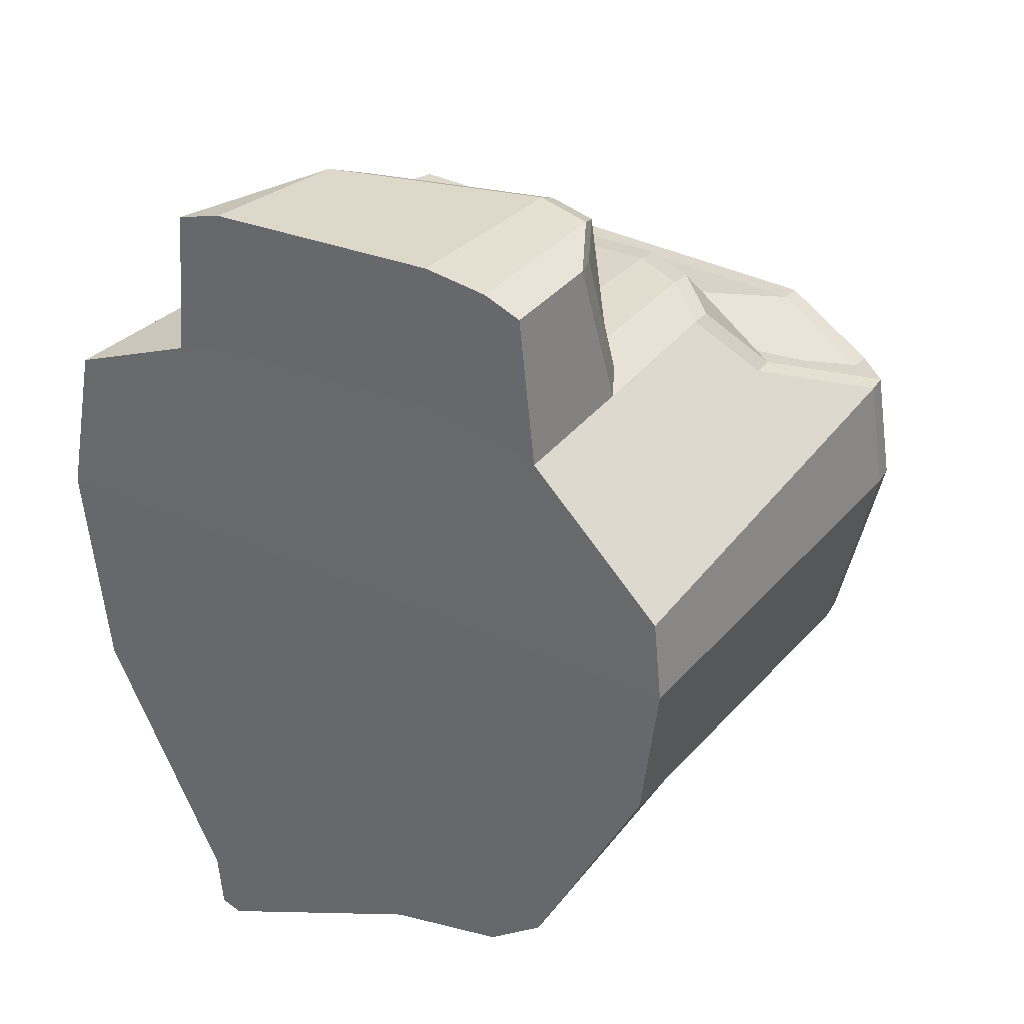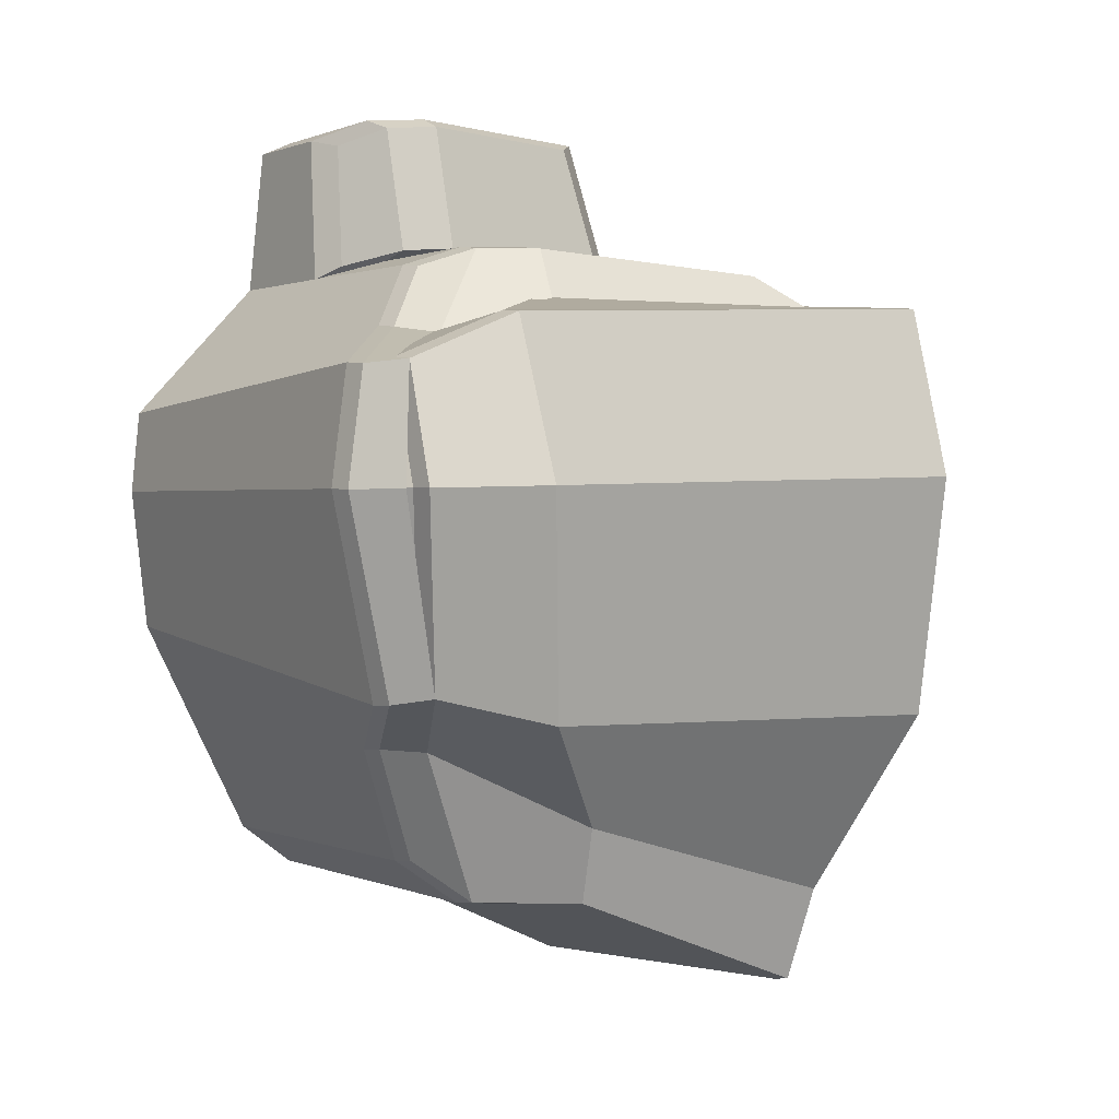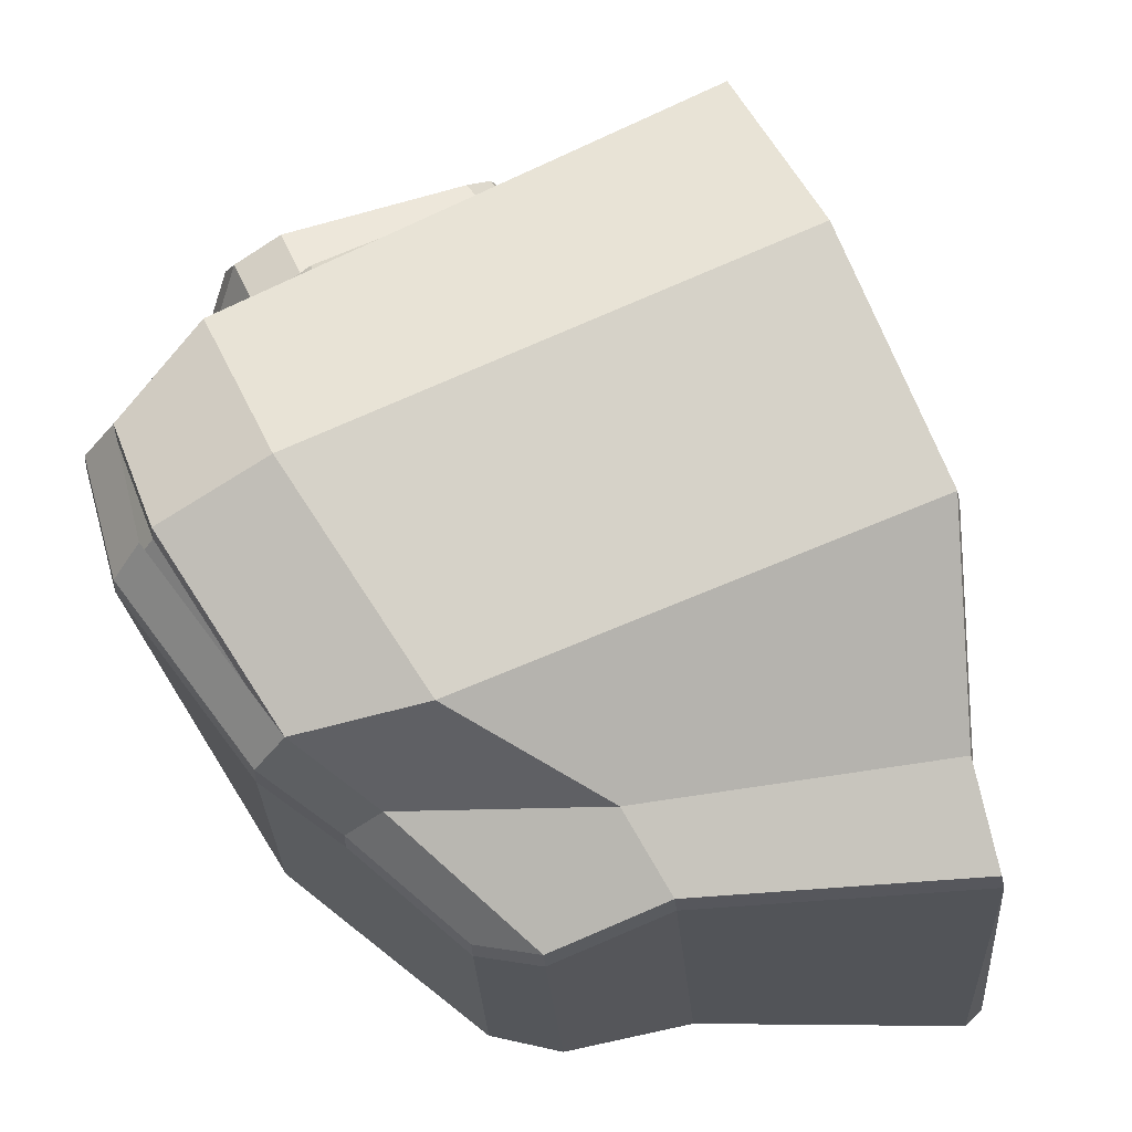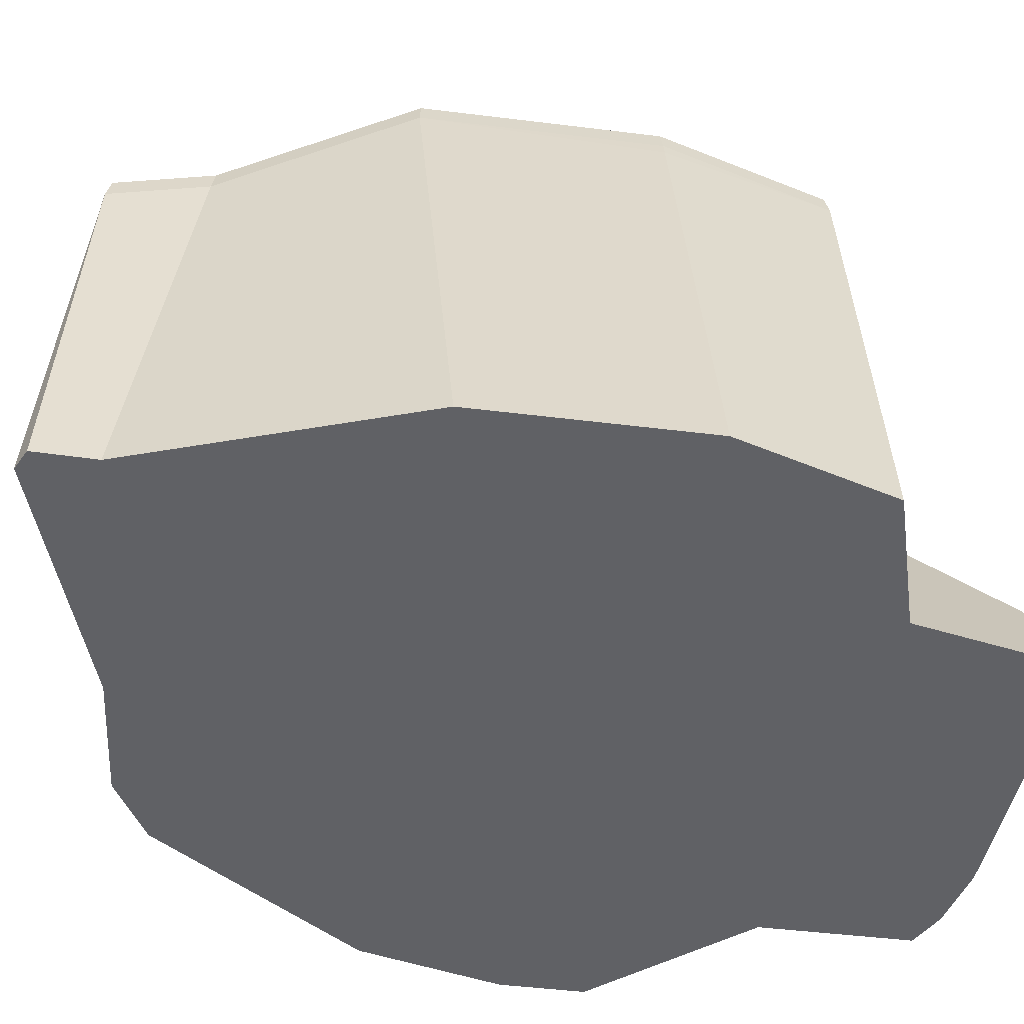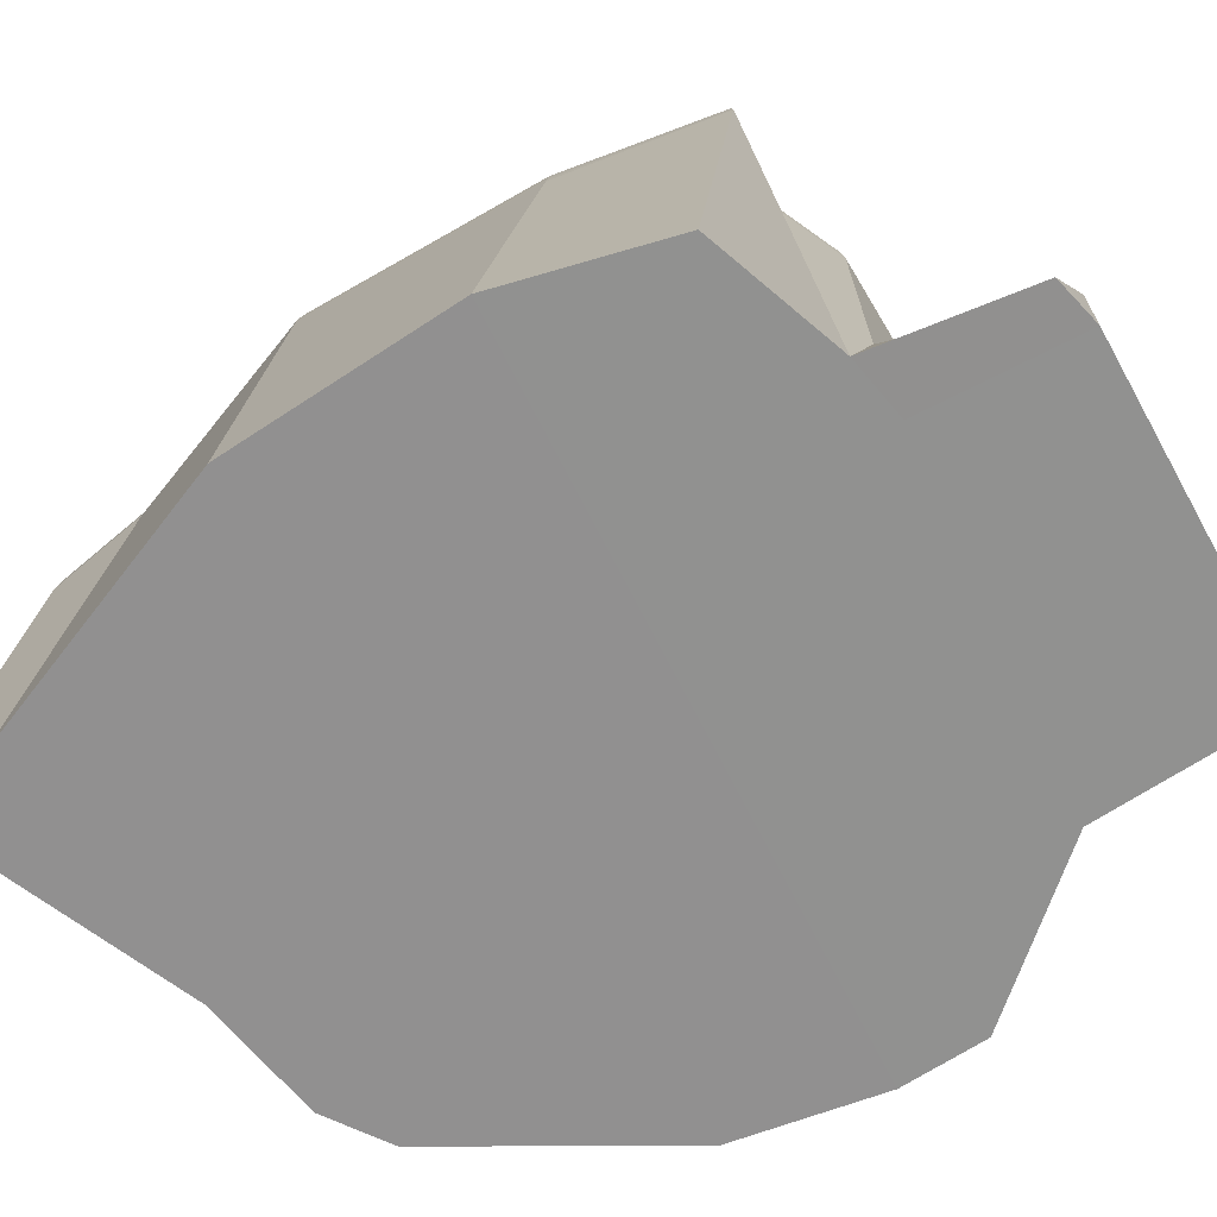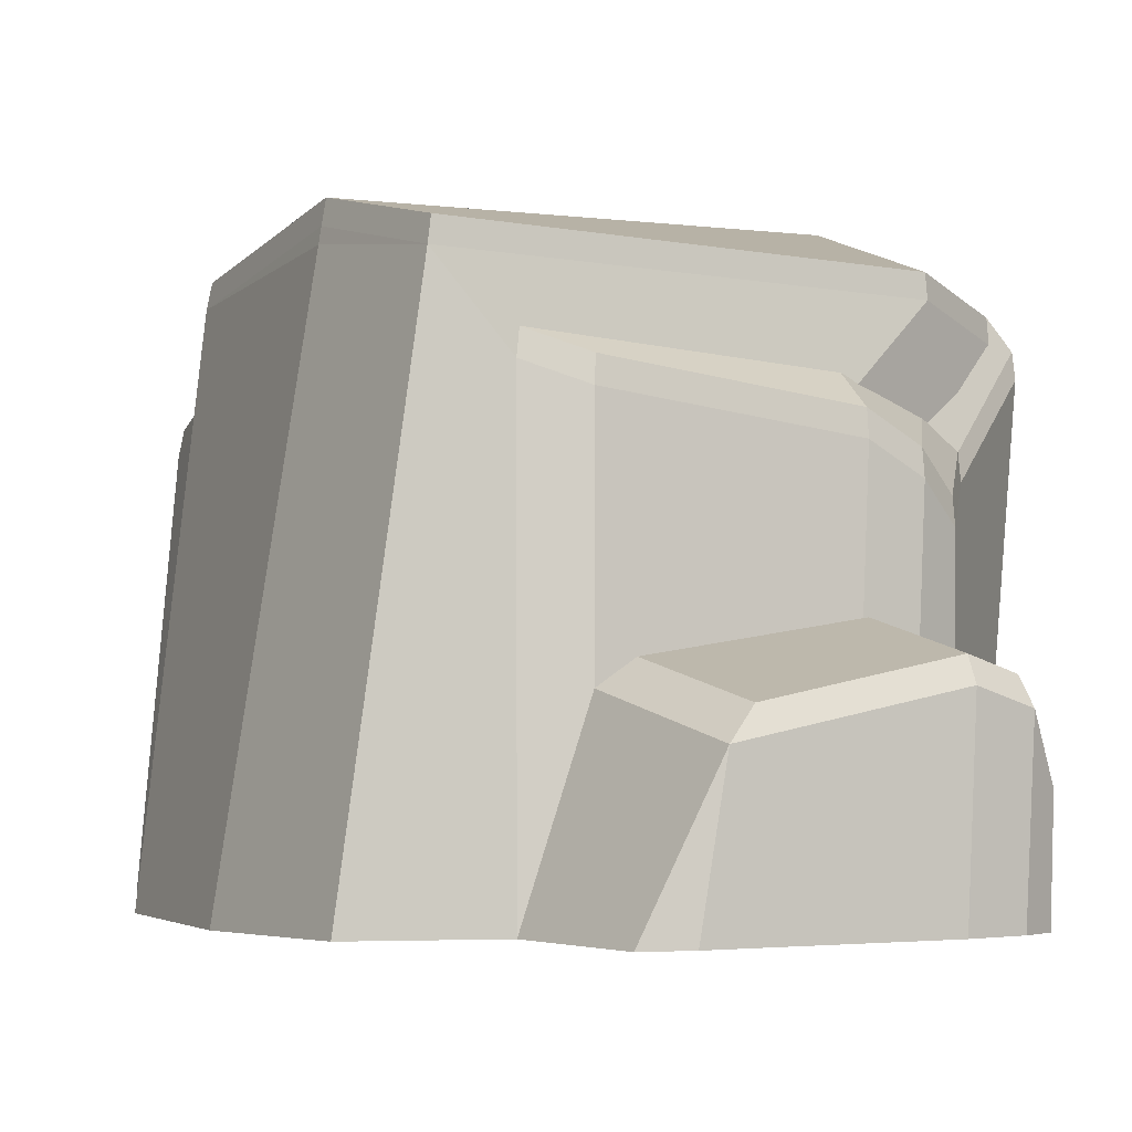
<metadata>
{"format":"obj","ext":"obj","renderer":"f3d","projection":"perspective","resolution":1024,"background":"white","views":[{"elev":33.5,"azim":30.4,"up":"+Z"},{"elev":1.0,"azim":144.4,"up":"+Z"},{"elev":68.7,"azim":156.0,"up":"+Y"},{"elev":-49.2,"azim":-103.8,"up":"+Y"},{"elev":-65.8,"azim":-62.3,"up":"+Y"},{"elev":-3.0,"azim":-29.4,"up":"+Y"}]}
</metadata>
<code>
o Rock_Snow_6_Cube.075
v -0.2223 0.1873 0.4656
v 0.1083 0.006806 0.2805
v -0.2441 0.5255 0.2642
v 0.127 0.4501 0.2833
v 0.03099 0.00705 0.2929
v 0.05873 0.487 0.2836
v -0.2574 0.007107 0.2866
v -0.3307 0.006964 0.271
v 0.3237 0.6128 0.1352
v -0.3998 0.6535 0.2216
v 0.1999 0.6464 0.1911
v -0.49 0.006411 0.2082
v 0.2066 0.4933 0.1757
v -0.3077 0.5516 0.2265
v 0.0704 0.5288 0.221
v 0.1728 0.006678 0.261
v 0.1804 0.4037 0.2623
v 0.2476 0.4577 0.183
v 0.3623 0.5779 0.1301
v 0.3352 0.00615 0.09359
v -0.5285 0.00591 0.01392
v -0.3444 0.005868 -0.6566
v 0.1138 0.005868 -0.5066
v -0.415 0.6815 0.01012
v -0.304 0.5243 -0.6339
v 0.133 0.4492 -0.5061
v -0.03532 0.005868 -0.5371
v -0.005744 0.4858 -0.5154
v -0.3184 0.005868 -0.6663
v -0.3506 0.005868 -0.5834
v 0.3305 0.6646 -0.008706
v 0.2901 0.6124 -0.2438
v -0.4105 0.6529 -0.2906
v -0.4998 0.005868 -0.2592
v 0.3469 0.6424 -0.009091
v -0.4118 0.7004 0.01001
v -0.3255 0.5506 -0.5168
v 0.1841 0.005868 -0.4546
v 0.1916 0.4029 -0.4556
v 0.2681 0.4572 -0.3129
v 0.3286 0.5775 -0.2511
v 0.3245 0.005868 -0.1836
v 0.3458 0.005868 -0.008178
v 0.3836 0.5807 -0.00993
v 0.1191 0.2639 0.2821
v -0.2497 0.2381 0.2736
v 0.04708 0.2854 0.2875
v 0.1772 0.1876 0.2618
v -0.314 0.006964 0.4538
v 0.03099 0.00705 0.4757
v 0.1083 0.006806 0.4633
v -0.2574 0.007107 0.4694
v 0.1528 0.006678 0.4438
v 0.1191 0.2194 0.4649
v 0.04708 0.2409 0.4703
v 0.1572 0.143 0.4446
v 0.05937 0.5188 0.2795
v -0.2402 0.5569 0.2603
v 0.1269 0.4823 0.2792
v 0.1957 0.7431 -0.006405
v 0.3283 0.6946 -0.00969
v -0.4062 0.73 0.008827
v 0.2057 0.5251 0.1727
v 0.3215 0.6433 0.1326
v 0.3445 0.6726 -0.01007
v 0.3807 0.6115 -0.0109
v 0.199 0.6765 0.188
v -0.3942 0.6836 0.2182
v -0.3032 0.5827 0.223
v 0.07092 0.5602 0.2175
v 0.2462 0.4899 0.18
v 0.3597 0.6088 0.1276
v 0.1797 0.4364 0.2585
v -0.004422 0.5177 -0.511
v -0.2995 0.5558 -0.6282
v 0.1329 0.4814 -0.5018
v 0.2234 0.5245 -0.314
v 0.2882 0.6429 -0.2423
v -0.3208 0.5818 -0.5123
v -0.4048 0.683 -0.2886
v 0.01145 0.5592 -0.4138
v 0.1448 0.676 -0.2773
v 0.2665 0.4894 -0.3106
v 0.3263 0.6084 -0.2495
v 0.1908 0.4356 -0.4518
v 0.1421 0.1858 0.4348
v 0.1595 0.2244 0.2763
v 0.1091 0.2906 0.294
v 0.04666 0.3092 0.2986
v -0.2106 0.2682 0.2866
v 0.1091 0.252 0.4525
v 0.04666 0.2706 0.4571
v -0.1869 0.2242 0.453
f 32 35 65 78
f 8 49 1 46
f 10 12 8 14
f 54 55 50 51
f 46 3 14 8
f 31 9 35
f 24 21 12 10
f 10 36 24
f 9 11 15 13
f 11 10 14 15
f 7 52 49 8
f 20 43 44 19
f 20 19 18 17 48 16
f 35 9 64 65
f 45 48 17 4
f 8 12 21 43 20 16 2 5 7
f 26 23 27 28
f 33 37 30 34
f 22 25 29
f 30 37 25 22
f 31 35 32
f 24 33 34 21
f 33 24 36
f 28 27 29 25
f 42 41 44 43
f 42 38 39 40 41
f 23 26 39 38
f 30 22 29 27 23 38 42 43 21 34
f 16 53 51 2
f 6 3 46 47
f 4 6 47 45
f 48 56 53 16
f 55 1 52 50
f 51 53 56 54
f 49 52 1
f 5 50 52 7
f 2 51 50 5
f 9 31 61 64
f 31 32 78 61
f 48 45 88 87
f 55 54 91 92
f 41 40 83 84
f 28 25 75 74
f 1 55 92 93
f 18 19 72 71
f 54 56 86 91
f 56 48 87 86
f 11 9 64 67
f 6 4 59 57
f 15 14 69 70
f 10 11 67 68
f 37 33 80 79
f 13 15 70 63
f 25 37 79 75
f 39 26 76 85
f 4 17 73 59
f 64 72 66 65
f 70 69 58 57
f 67 60 62 68
f 63 70 57 59
f 64 61 60 67
f 59 73 71 63
f 63 71 72 64
f 78 65 66 84
f 81 74 75 79
f 82 80 62 60
f 77 76 74 81
f 78 82 60 61
f 78 77 81 82
f 82 81 79 80
f 76 77 83 85
f 77 78 84 83
f 88 91 86 87
f 90 93 92 89
f 89 92 91 88
f 47 46 90 89
f 19 44 66 72
f 45 47 89 88
f 36 10 68 62
f 26 28 74 76
f 44 41 84 66
f 46 1 93 90
f 17 18 71 73
f 40 39 85 83
f 9 13 63 64
f 33 36 62 80
f 3 6 57 58
f 14 3 58 69

</code>
